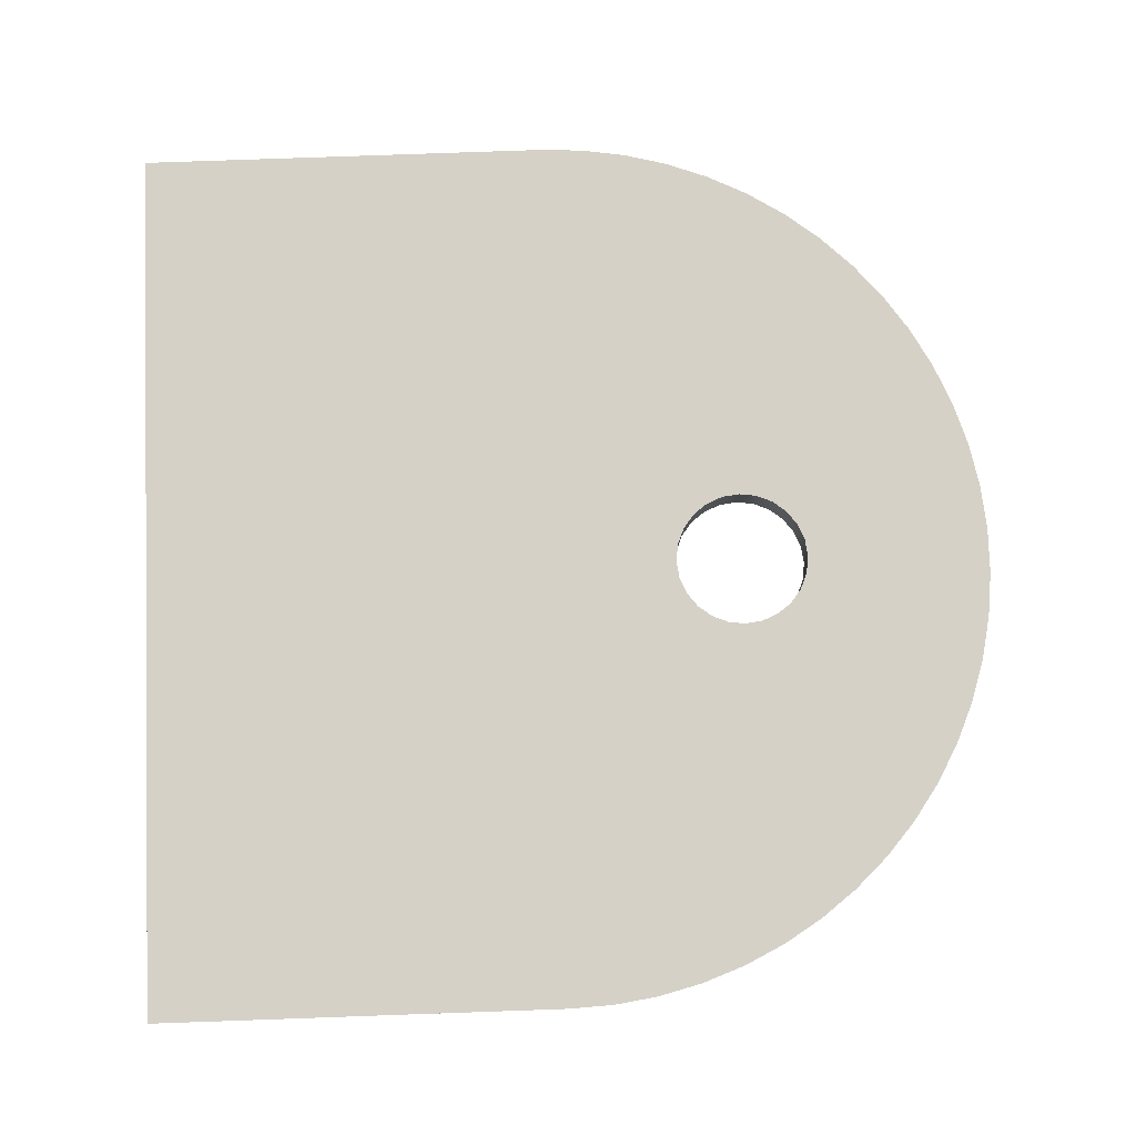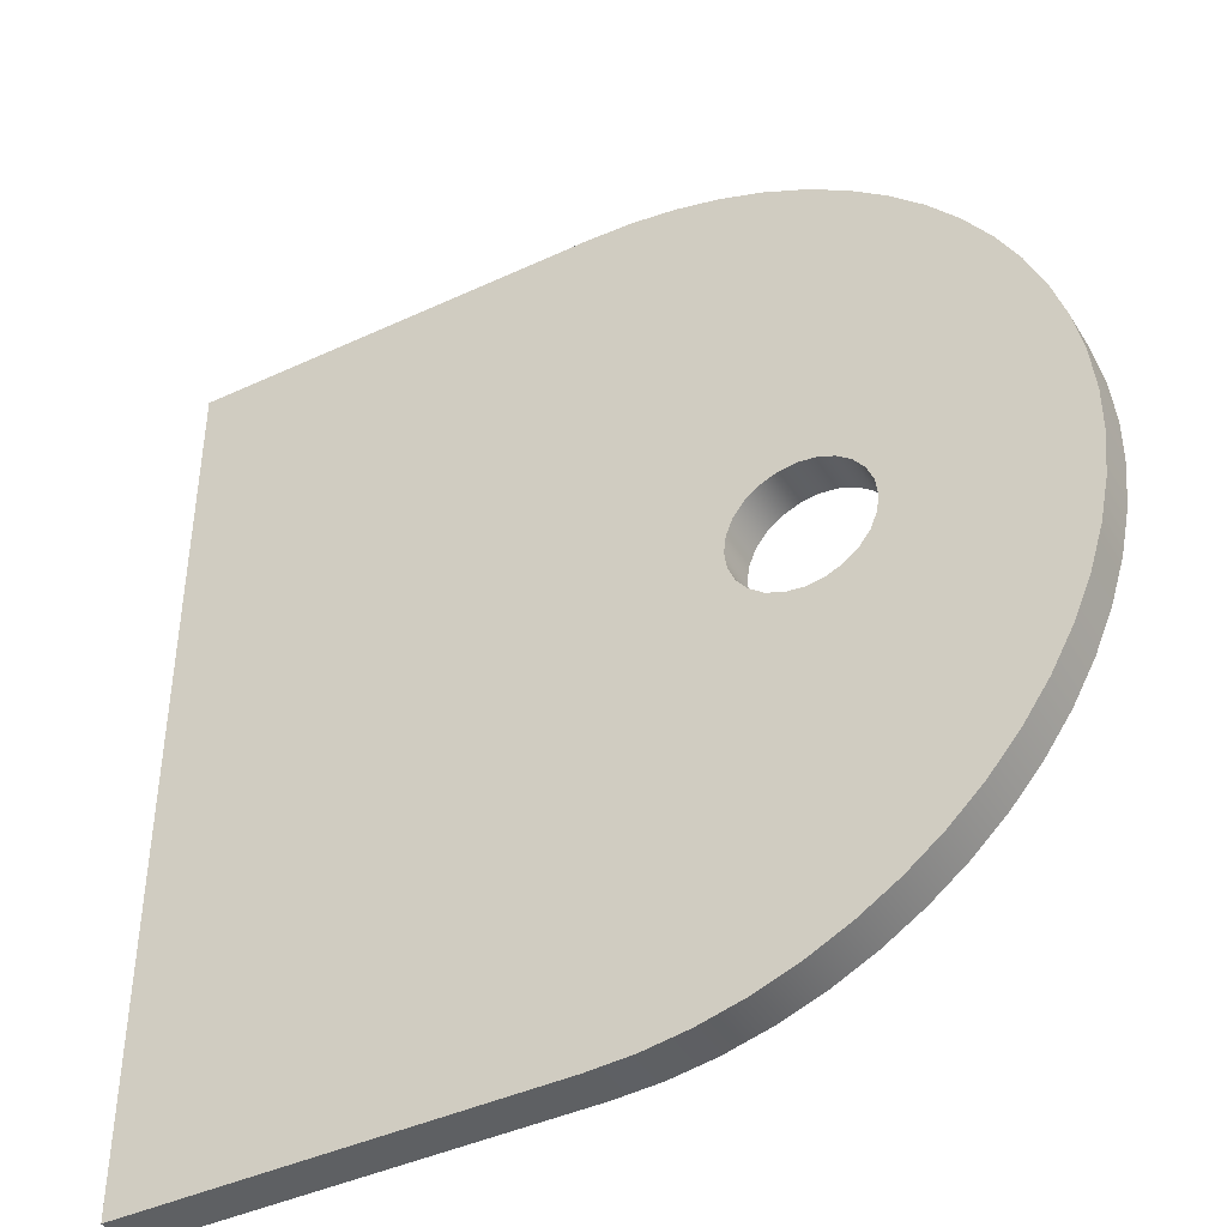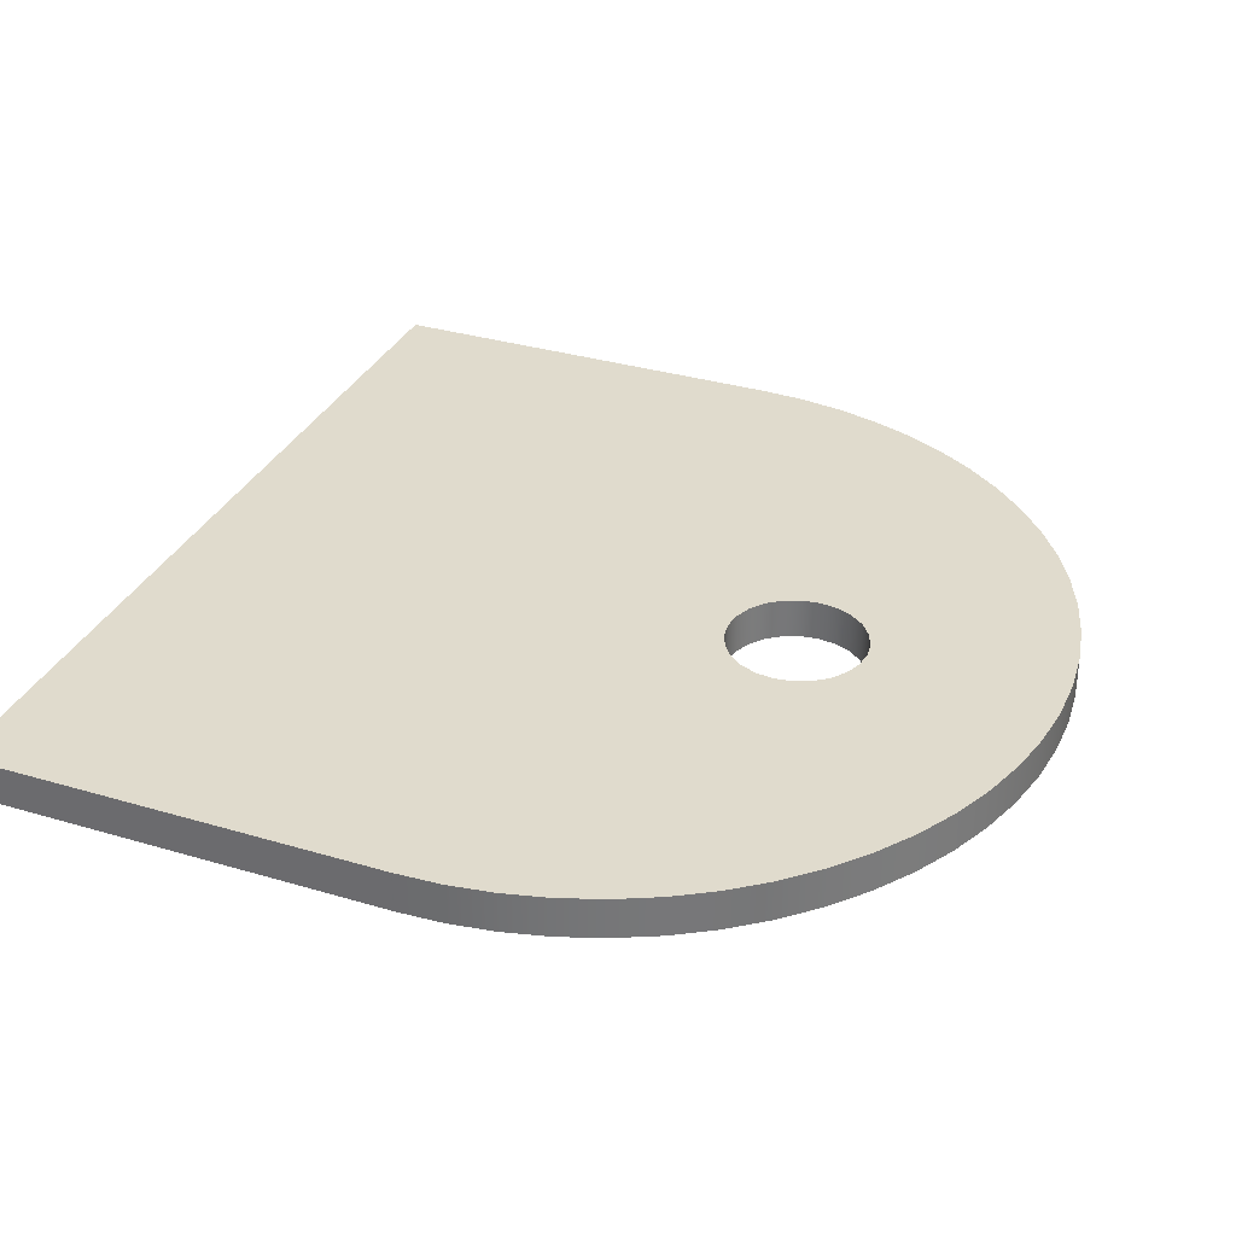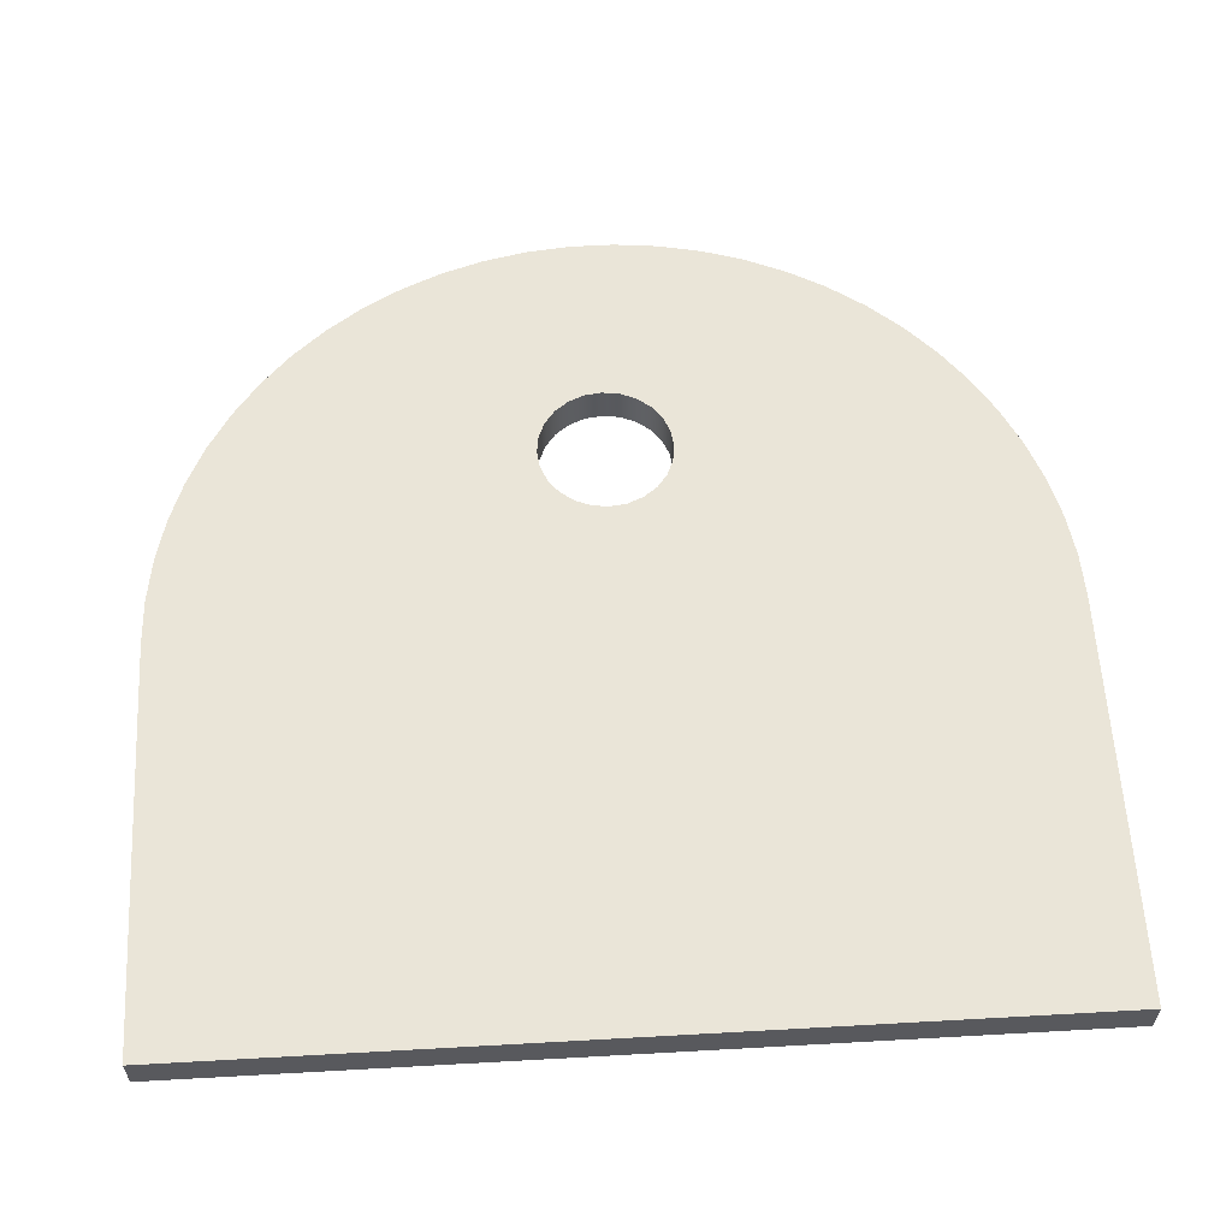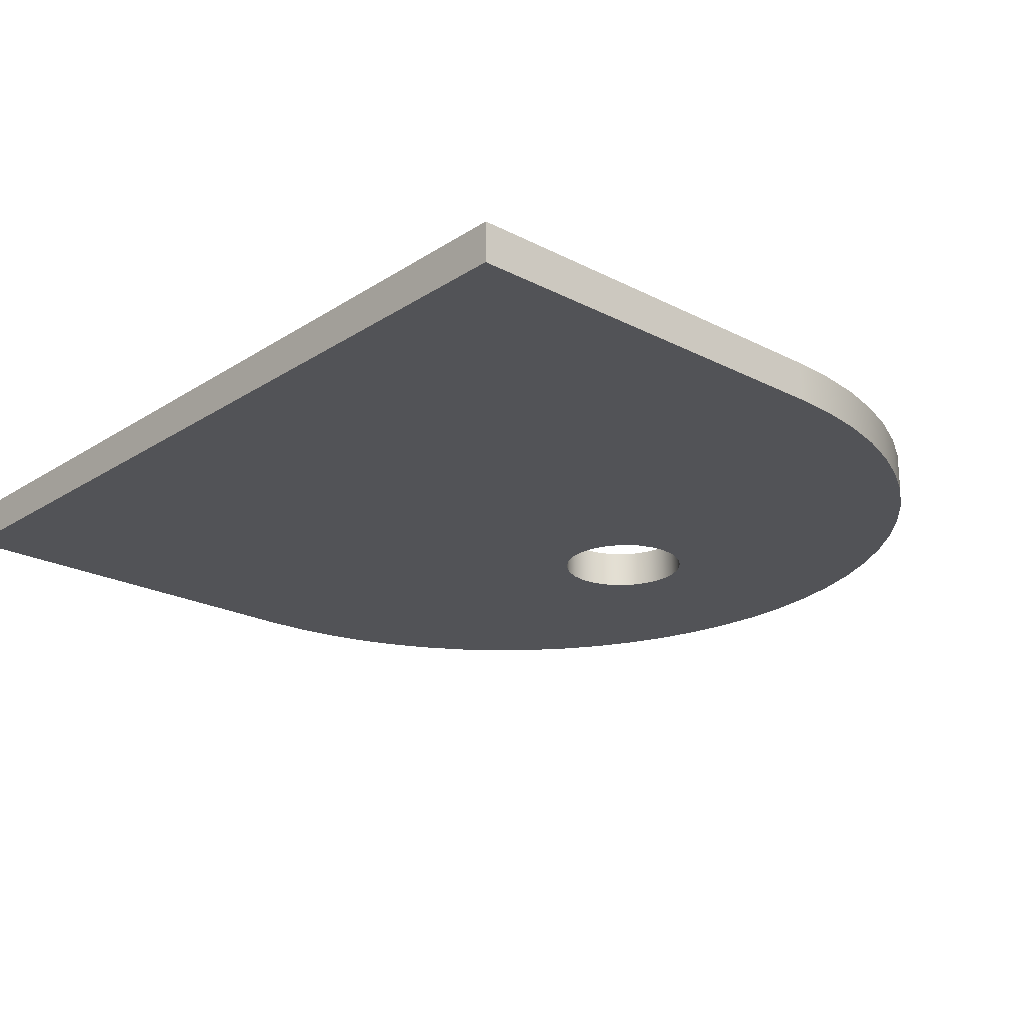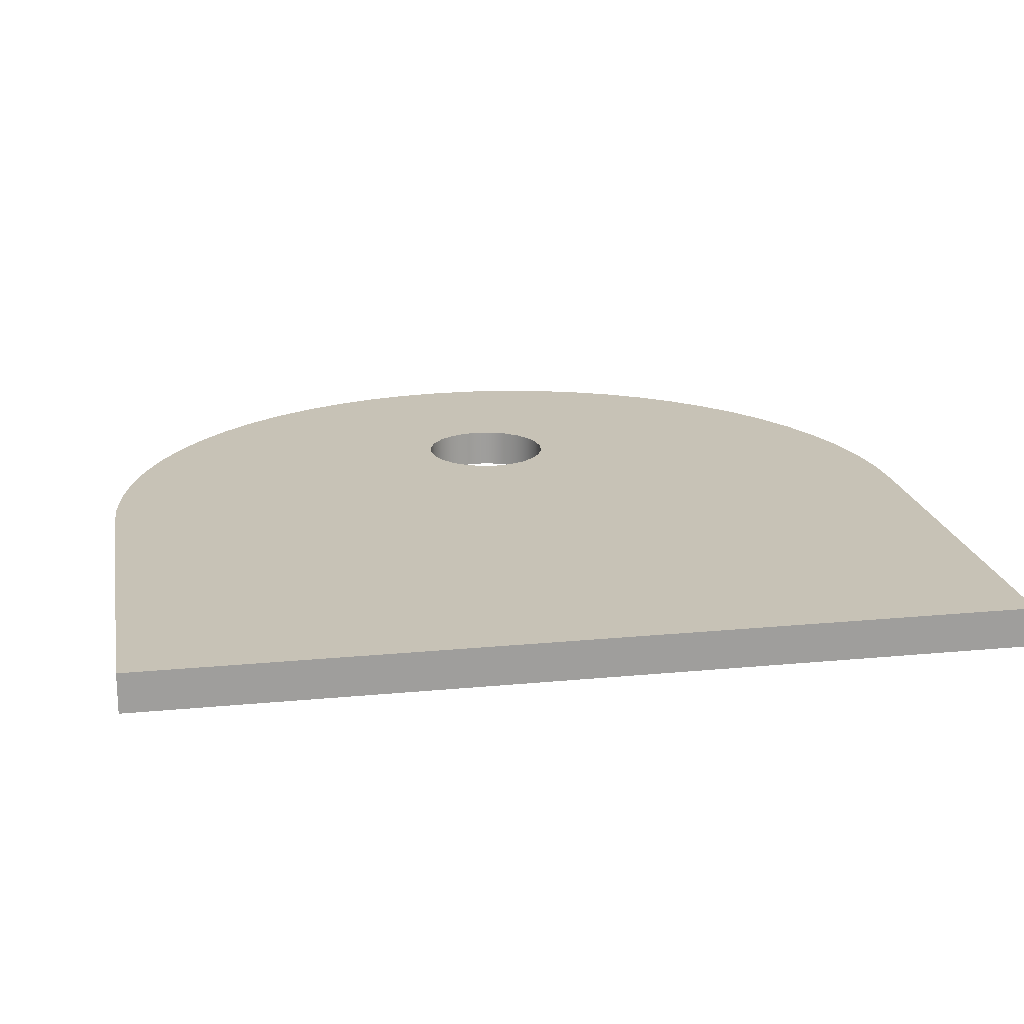
<metadata>
{"format":"obj","ext":"obj","renderer":"f3d","projection":"perspective","resolution":1024,"background":"white","views":[{"elev":79.7,"azim":178.0,"up":"+Y"},{"elev":-42.2,"azim":-150.8,"up":"+Z"},{"elev":33.2,"azim":-157.7,"up":"+Y"},{"elev":59.6,"azim":86.7,"up":"+Y"},{"elev":-22.3,"azim":138.1,"up":"+Y"},{"elev":19.3,"azim":79.7,"up":"+Y"}]}
</metadata>
<code>
v -0.8725 0 -2.449e-17
v -0.8793 0 0.05176
v -0.8993 0 0.1
v -0.9311 0 0.1414
v -0.9725 0 0.1732
v -1.021 0 0.1932
v -1.072 0 0.2
v -1.124 0 0.1932
v -1.173 0 0.1732
v -1.214 0 0.1414
v -1.246 0 0.1
v -1.266 0 0.05176
v -1.273 0 0
v -1.266 0 -0.05176
v -1.246 0 -0.1
v -1.214 0 -0.1414
v -1.173 0 -0.1732
v -1.124 0 -0.1932
v -1.072 0 -0.2
v -1.021 0 -0.1932
v -0.9725 0 -0.1732
v -0.9311 0 -0.1414
v -0.8993 0 -0.1
v -0.8793 0 -0.05176
v -0.8725 0.12 -2.449e-17
v -0.8793 0.12 -0.05176
v -0.8993 0.12 -0.1
v -0.9311 0.12 -0.1414
v -0.9725 0.12 -0.1732
v -1.021 0.12 -0.1932
v -1.072 0.12 -0.2
v -1.124 0.12 -0.1932
v -1.173 0.12 -0.1732
v -1.214 0.12 -0.1414
v -1.246 0.12 -0.1
v -1.266 0.12 -0.05176
v -1.273 0.12 0
v -1.266 0.12 0.05176
v -1.246 0.12 0.1
v -1.214 0.12 0.1414
v -1.173 0.12 0.1732
v -1.124 0.12 0.1932
v -1.072 0.12 0.2
v -1.021 0.12 0.1932
v -0.9725 0.12 0.1732
v -0.9311 0.12 0.1414
v -0.8993 0.12 0.1
v -0.8793 0.12 0.05176
v -0.8725 0 -2.449e-17
v -0.8725 0.12 -2.449e-17
v 0.7375 0 -1.325
v -0.4975 0 -1.325
v -0.4975 0.12 -1.325
v 0.7375 0.12 -1.325
v 0.7375 0 1.325
v 0.7375 0 -1.325
v 0.7375 0.12 -1.325
v 0.7375 0.12 1.325
v -0.4975 0 1.325
v 0.7375 0 1.325
v 0.7375 0.12 1.325
v -0.4975 0.12 1.325
v -0.4975 0 -1.325
v -0.6317 0 -1.318
v -0.7646 0 -1.298
v -0.8947 0 -1.265
v -1.021 0 -1.218
v -1.142 0 -1.159
v -1.256 0 -1.088
v -1.362 0 -1.006
v -1.46 0 -0.9138
v -1.547 0 -0.8119
v -1.624 0 -0.7016
v -1.689 0 -0.5842
v -1.742 0 -0.4607
v -1.783 0 -0.3325
v -1.81 0 -0.2009
v -1.823 0 -0.06719
v -1.823 0 0.06719
v -1.81 0 0.2009
v -1.783 0 0.3325
v -1.742 0 0.4607
v -1.689 0 0.5842
v -1.624 0 0.7016
v -1.547 0 0.8119
v -1.46 0 0.9138
v -1.362 0 1.006
v -1.256 0 1.088
v -1.142 0 1.159
v -1.021 0 1.218
v -0.8947 0 1.265
v -0.7646 0 1.298
v -0.6317 0 1.318
v -0.4975 0 1.325
v -0.4975 0.12 1.325
v -0.6317 0.12 1.318
v -0.7646 0.12 1.298
v -0.8947 0.12 1.265
v -1.021 0.12 1.218
v -1.142 0.12 1.159
v -1.256 0.12 1.088
v -1.362 0.12 1.006
v -1.46 0.12 0.9138
v -1.547 0.12 0.8119
v -1.624 0.12 0.7016
v -1.689 0.12 0.5842
v -1.742 0.12 0.4607
v -1.783 0.12 0.3325
v -1.81 0.12 0.2009
v -1.823 0.12 0.06719
v -1.823 0.12 -0.06719
v -1.81 0.12 -0.2009
v -1.783 0.12 -0.3325
v -1.742 0.12 -0.4607
v -1.689 0.12 -0.5842
v -1.624 0.12 -0.7016
v -1.547 0.12 -0.8119
v -1.46 0.12 -0.9138
v -1.362 0.12 -1.006
v -1.256 0.12 -1.088
v -1.142 0.12 -1.159
v -1.021 0.12 -1.218
v -0.8947 0.12 -1.265
v -0.7646 0.12 -1.298
v -0.6317 0.12 -1.318
v -0.4975 0.12 -1.325
v -0.8725 0.12 -2.449e-17
v -0.8793 0.12 0.05176
v -0.8993 0.12 0.1
v -0.9311 0.12 0.1414
v -0.9725 0.12 0.1732
v -1.021 0.12 0.1932
v -1.072 0.12 0.2
v -1.124 0.12 0.1932
v -1.173 0.12 0.1732
v -1.214 0.12 0.1414
v -1.246 0.12 0.1
v -1.266 0.12 0.05176
v -1.273 0.12 0
v -1.266 0.12 -0.05176
v -1.246 0.12 -0.1
v -1.214 0.12 -0.1414
v -1.173 0.12 -0.1732
v -1.124 0.12 -0.1932
v -1.072 0.12 -0.2
v -1.021 0.12 -0.1932
v -0.9725 0.12 -0.1732
v -0.9311 0.12 -0.1414
v -0.8993 0.12 -0.1
v -0.8793 0.12 -0.05176
v -0.4975 0.12 -1.325
v -0.6317 0.12 -1.318
v -0.7646 0.12 -1.298
v -0.8947 0.12 -1.265
v -1.021 0.12 -1.218
v -1.142 0.12 -1.159
v -1.256 0.12 -1.088
v -1.362 0.12 -1.006
v -1.46 0.12 -0.9138
v -1.547 0.12 -0.8119
v -1.624 0.12 -0.7016
v -1.689 0.12 -0.5842
v -1.742 0.12 -0.4607
v -1.783 0.12 -0.3325
v -1.81 0.12 -0.2009
v -1.823 0.12 -0.06719
v -1.823 0.12 0.06719
v -1.81 0.12 0.2009
v -1.783 0.12 0.3325
v -1.742 0.12 0.4607
v -1.689 0.12 0.5842
v -1.624 0.12 0.7016
v -1.547 0.12 0.8119
v -1.46 0.12 0.9138
v -1.362 0.12 1.006
v -1.256 0.12 1.088
v -1.142 0.12 1.159
v -1.021 0.12 1.218
v -0.8947 0.12 1.265
v -0.7646 0.12 1.298
v -0.6317 0.12 1.318
v -0.4975 0.12 1.325
v 0.7375 0.12 1.325
v 0.7375 0.12 -1.325
v -0.8725 0 -2.449e-17
v -0.8793 0 -0.05176
v -0.8993 0 -0.1
v -0.9311 0 -0.1414
v -0.9725 0 -0.1732
v -1.021 0 -0.1932
v -1.072 0 -0.2
v -1.124 0 -0.1932
v -1.173 0 -0.1732
v -1.214 0 -0.1414
v -1.246 0 -0.1
v -1.266 0 -0.05176
v -1.273 0 0
v -1.266 0 0.05176
v -1.246 0 0.1
v -1.214 0 0.1414
v -1.173 0 0.1732
v -1.124 0 0.1932
v -1.072 0 0.2
v -1.021 0 0.1932
v -0.9725 0 0.1732
v -0.9311 0 0.1414
v -0.8993 0 0.1
v -0.8793 0 0.05176
v -0.4975 0 1.325
v -0.6317 0 1.318
v -0.7646 0 1.298
v -0.8947 0 1.265
v -1.021 0 1.218
v -1.142 0 1.159
v -1.256 0 1.088
v -1.362 0 1.006
v -1.46 0 0.9138
v -1.547 0 0.8119
v -1.624 0 0.7016
v -1.689 0 0.5842
v -1.742 0 0.4607
v -1.783 0 0.3325
v -1.81 0 0.2009
v -1.823 0 0.06719
v -1.823 0 -0.06719
v -1.81 0 -0.2009
v -1.783 0 -0.3325
v -1.742 0 -0.4607
v -1.689 0 -0.5842
v -1.624 0 -0.7016
v -1.547 0 -0.8119
v -1.46 0 -0.9138
v -1.362 0 -1.006
v -1.256 0 -1.088
v -1.142 0 -1.159
v -1.021 0 -1.218
v -0.8947 0 -1.265
v -0.7646 0 -1.298
v -0.6317 0 -1.318
v -0.4975 0 -1.325
v 0.7375 0 -1.325
v 0.7375 0 1.325
g 66cb3ecc-e34c-11ea-b832-54bf646e7e1f
f 2 48 1
f 1 48 50
f 49 25 24
f 24 25 26
f 24 26 23
f 23 26 27
f 23 27 22
f 22 27 28
f 22 28 21
f 21 28 29
f 21 29 20
f 20 29 30
f 20 30 19
f 19 30 31
f 19 31 18
f 18 31 32
f 18 32 17
f 17 32 33
f 17 33 16
f 16 33 34
f 16 34 15
f 15 34 35
f 15 35 14
f 14 35 36
f 14 36 13
f 13 36 37
f 13 37 12
f 12 37 38
f 12 38 11
f 11 38 39
f 11 39 10
f 10 39 40
f 10 40 9
f 9 40 41
f 9 41 8
f 8 41 42
f 8 42 7
f 7 42 43
f 7 43 6
f 6 43 44
f 6 44 5
f 5 44 45
f 5 45 4
f 4 45 46
f 4 46 3
f 3 46 47
f 3 47 2
f 2 47 48
g 664285ca-e34c-11ea-8262-54bf646e7e1f
f 51 52 54
f 54 52 53
g 66445a98-e34c-11ea-a196-54bf646e7e1f
f 55 56 58
f 58 56 57
g 66460848-e34c-11ea-9045-54bf646e7e1f
f 59 60 62
f 62 60 61
g 6647dcfa-e34c-11ea-b2dc-54bf646e7e1f
f 126 63 125
f 125 63 64
f 125 64 124
f 124 64 65
f 124 65 123
f 123 65 66
f 123 66 122
f 122 66 67
f 122 67 121
f 121 67 68
f 121 68 120
f 120 68 69
f 120 69 119
f 119 69 70
f 119 70 118
f 118 70 71
f 118 71 117
f 117 71 72
f 117 72 116
f 116 72 73
f 116 73 115
f 115 73 74
f 115 74 114
f 114 74 75
f 114 75 113
f 113 75 76
f 113 76 112
f 112 76 77
f 112 77 111
f 111 77 78
f 111 78 110
f 110 78 79
f 110 79 109
f 109 79 80
f 109 80 108
f 108 80 81
f 108 81 107
f 107 81 82
f 107 82 106
f 106 82 83
f 106 83 105
f 105 83 84
f 105 84 104
f 104 84 85
f 104 85 103
f 103 85 86
f 103 86 102
f 102 86 87
f 102 87 101
f 101 87 88
f 101 88 100
f 100 88 89
f 100 89 99
f 99 89 90
f 99 90 98
f 98 90 91
f 98 91 97
f 97 91 92
f 97 92 96
f 96 92 93
f 96 93 95
f 95 93 94
g 66498ac6-e34c-11ea-ba2e-54bf646e7e1f
f 128 183 127
f 127 183 184
f 127 184 150
f 150 184 151
f 150 151 149
f 149 151 148
f 148 151 152
f 148 152 147
f 147 152 153
f 147 153 154
f 183 128 182
f 182 128 129
f 182 129 130
f 182 130 181
f 181 130 131
f 181 131 180
f 180 131 179
f 179 131 178
f 178 131 132
f 178 132 177
f 177 132 176
f 176 132 133
f 176 133 175
f 175 133 174
f 174 133 134
f 174 134 173
f 173 134 135
f 173 135 172
f 172 135 171
f 171 135 136
f 171 136 170
f 170 136 137
f 170 137 169
f 169 137 168
f 168 137 138
f 168 138 167
f 167 138 139
f 167 139 166
f 166 139 140
f 166 140 165
f 165 140 141
f 165 141 164
f 164 141 163
f 163 141 142
f 163 142 162
f 162 142 143
f 162 143 161
f 161 143 160
f 160 143 144
f 160 144 159
f 159 144 145
f 159 145 158
f 158 145 157
f 157 145 146
f 157 146 156
f 156 146 155
f 155 146 147
f 155 147 154
g 664b3858-e34c-11ea-8ad6-54bf646e7e1f
f 186 241 185
f 185 241 242
f 185 242 208
f 208 242 209
f 208 209 207
f 207 209 206
f 206 209 210
f 206 210 205
f 205 210 211
f 205 211 212
f 241 186 240
f 240 186 187
f 240 187 188
f 240 188 239
f 239 188 189
f 239 189 238
f 238 189 237
f 237 189 236
f 236 189 190
f 236 190 235
f 235 190 234
f 234 190 191
f 234 191 233
f 233 191 232
f 232 191 192
f 232 192 231
f 231 192 193
f 231 193 230
f 230 193 229
f 229 193 194
f 229 194 228
f 228 194 195
f 228 195 227
f 227 195 226
f 226 195 196
f 226 196 225
f 225 196 197
f 225 197 224
f 224 197 198
f 224 198 223
f 223 198 199
f 223 199 222
f 222 199 221
f 221 199 200
f 221 200 220
f 220 200 201
f 220 201 219
f 219 201 218
f 218 201 202
f 218 202 217
f 217 202 203
f 217 203 216
f 216 203 215
f 215 203 204
f 215 204 214
f 214 204 213
f 213 204 205
f 213 205 212

</code>
